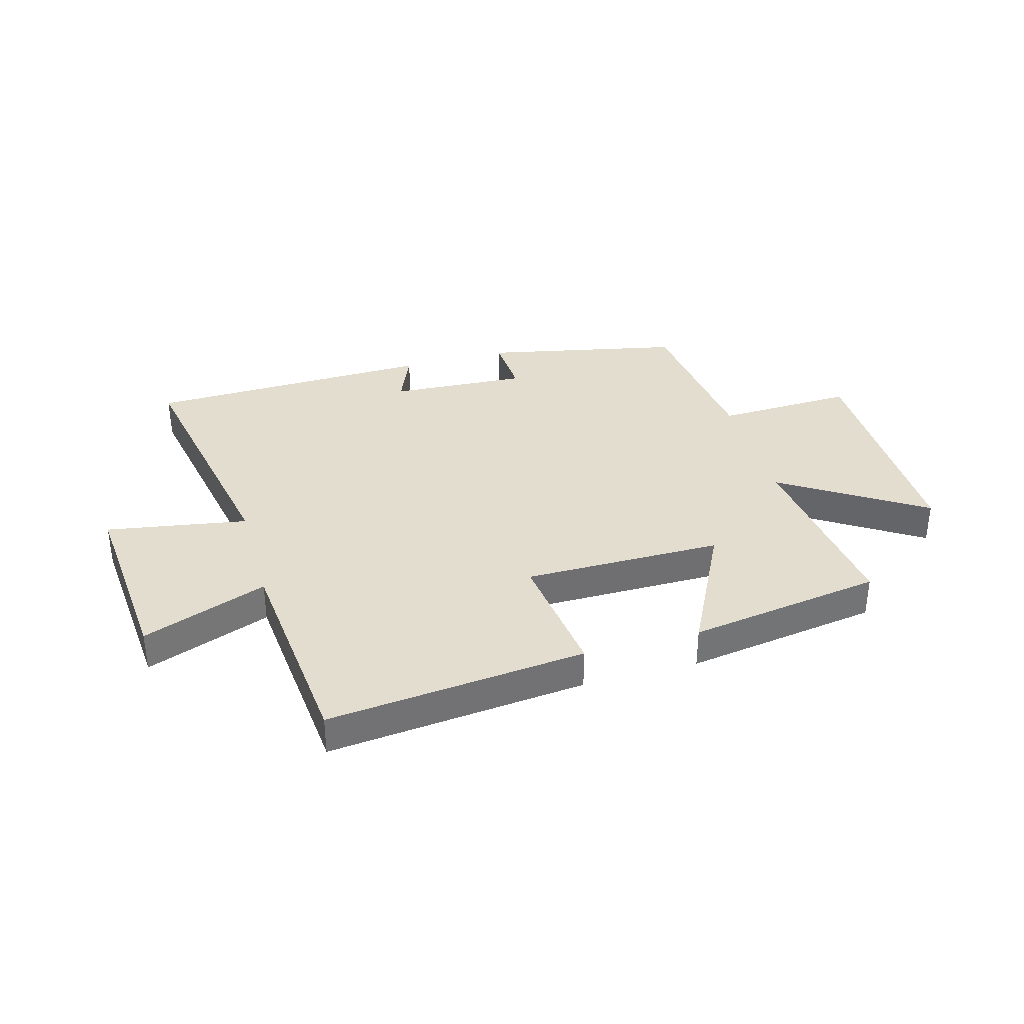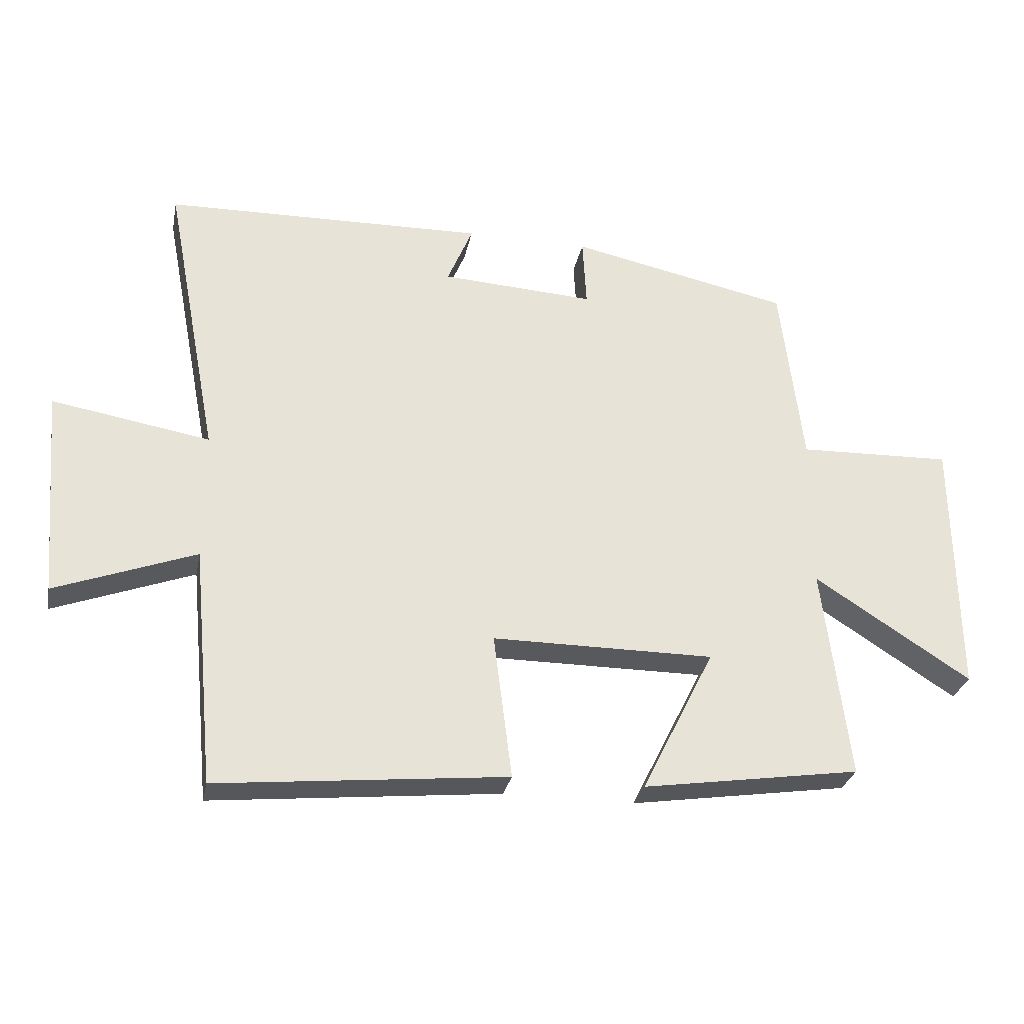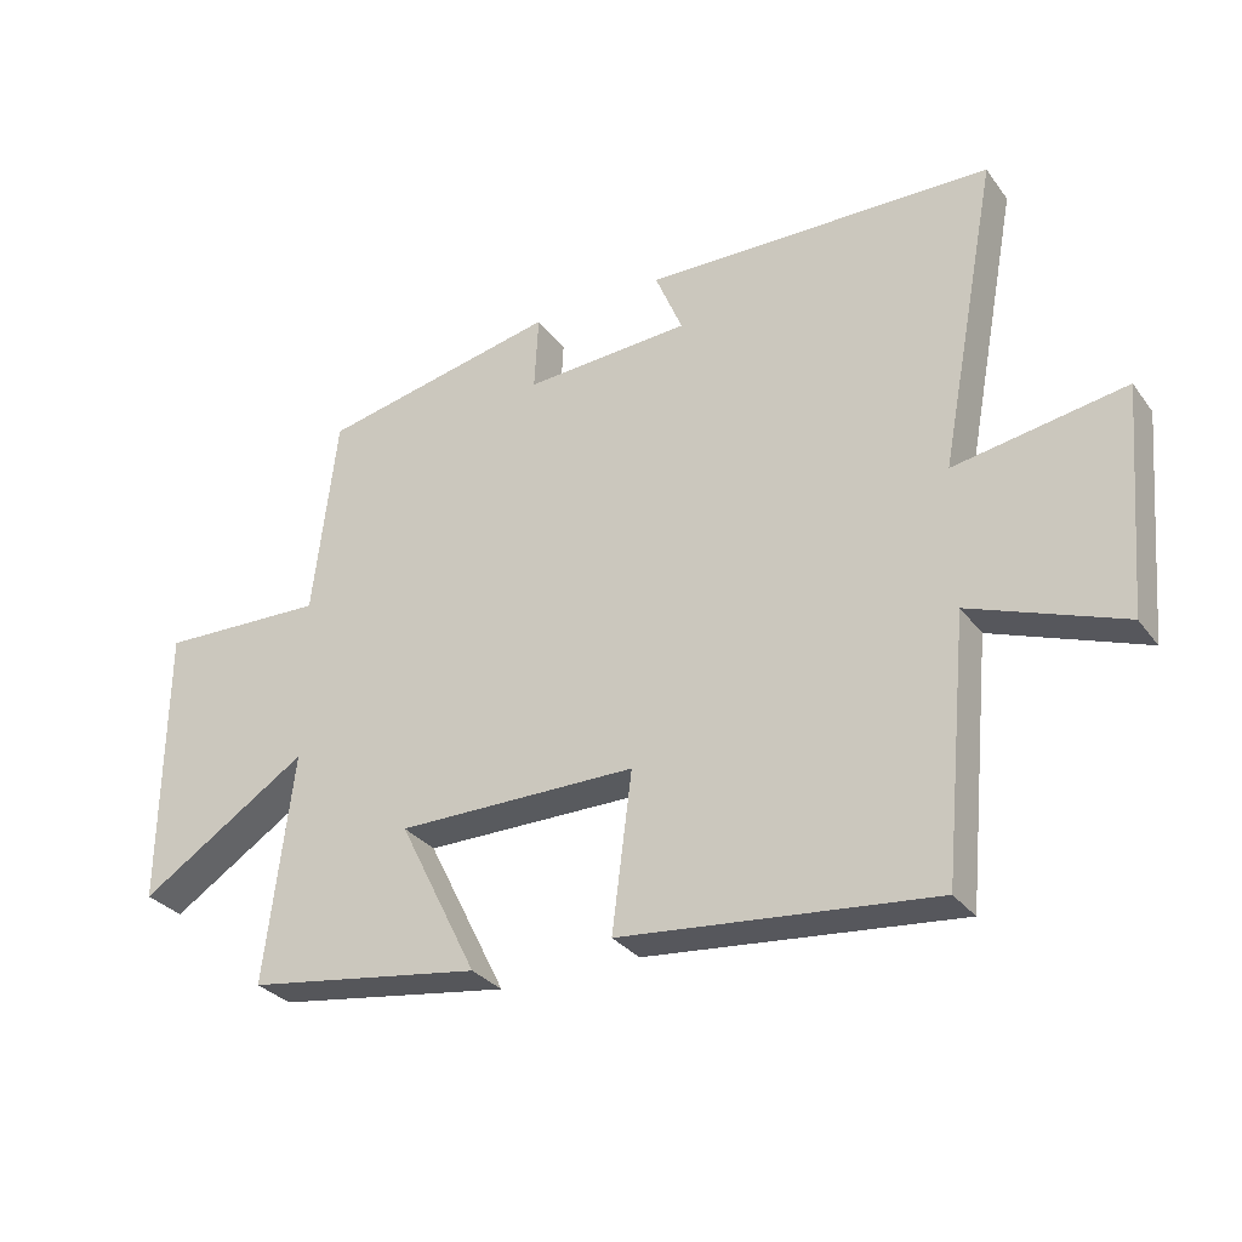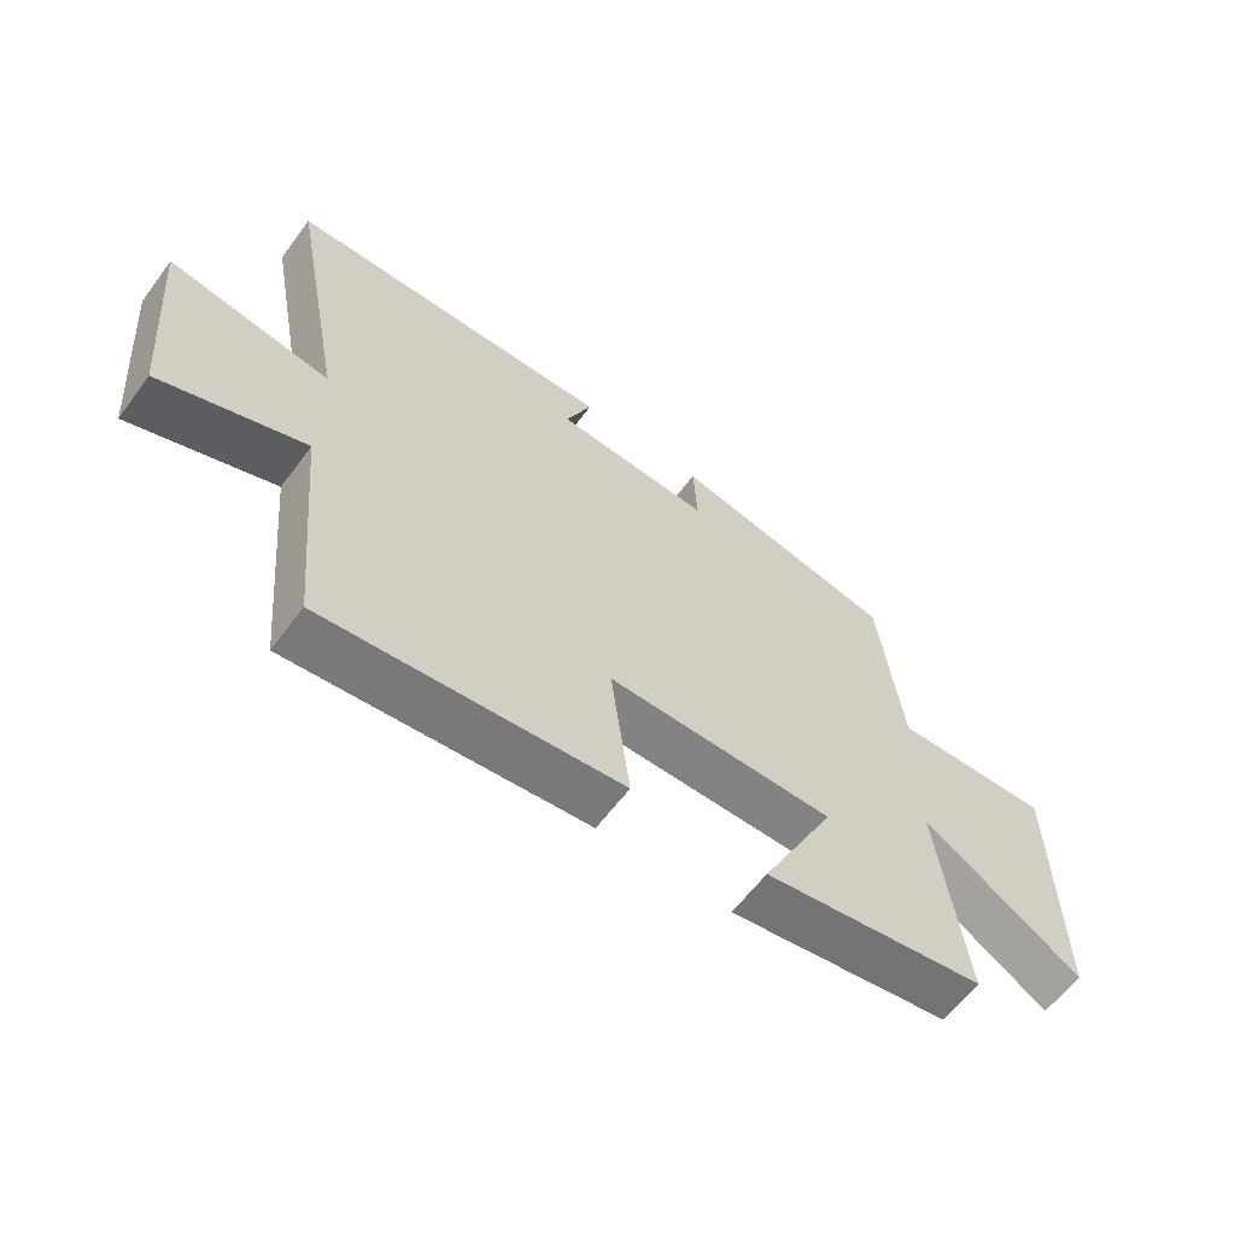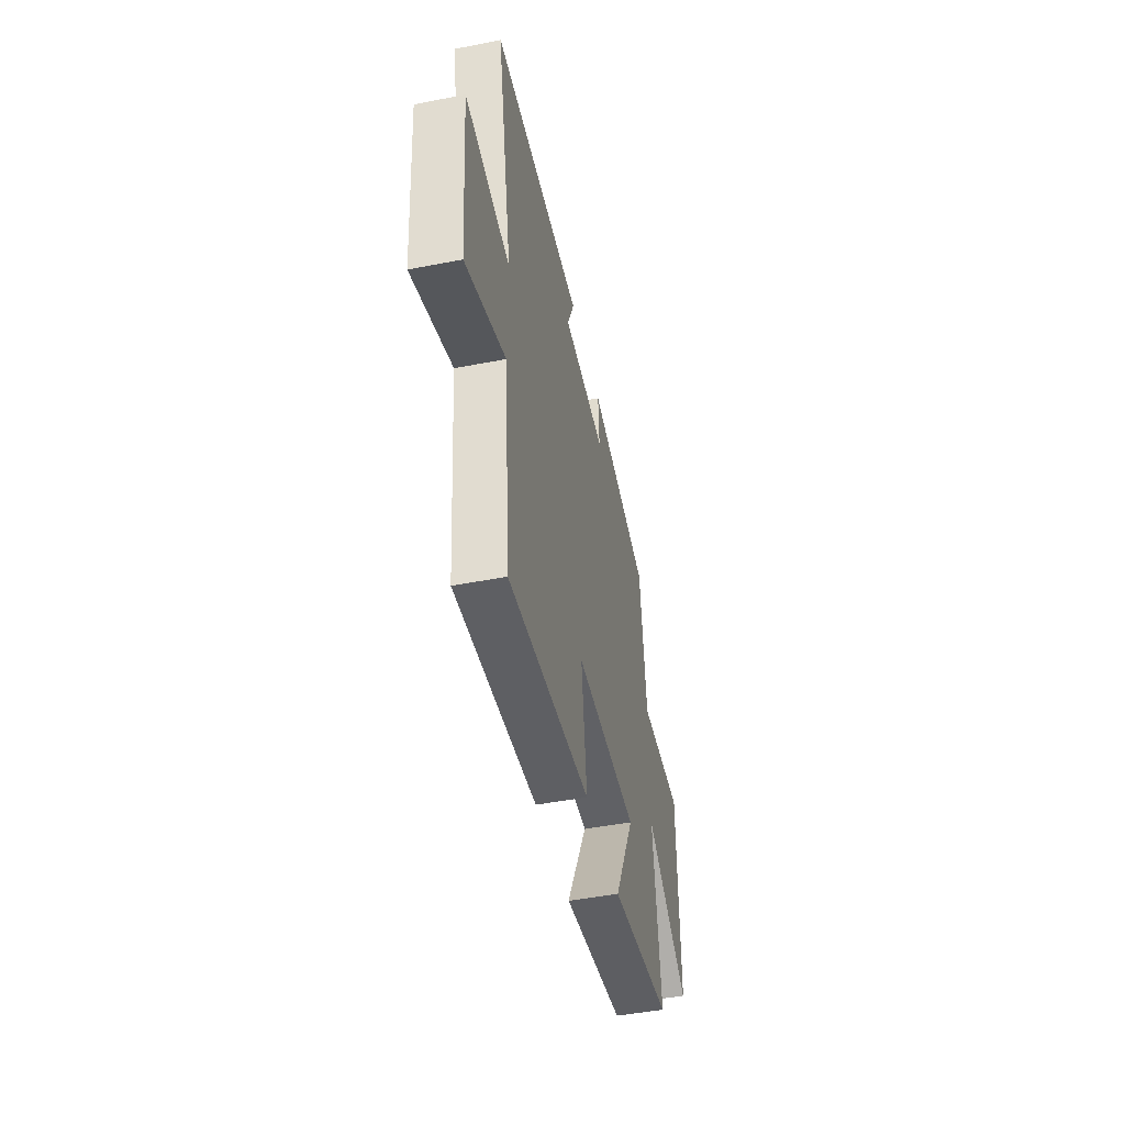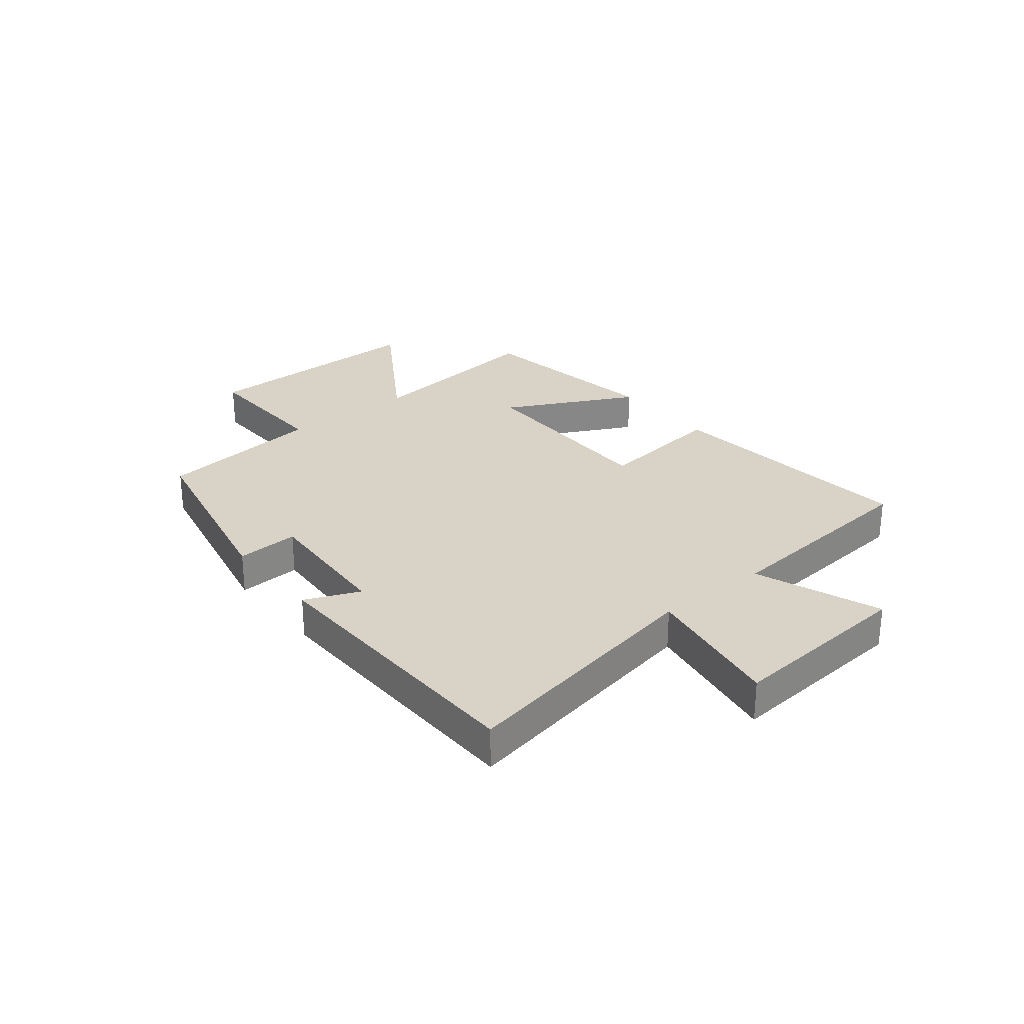
<metadata>
{"format":"obj","ext":"obj","renderer":"f3d","projection":"perspective","resolution":1024,"background":"white","views":[{"elev":35.5,"azim":164.3,"up":"+Y"},{"elev":-29.0,"azim":168.8,"up":"+Z"},{"elev":-30.6,"azim":30.0,"up":"+Z"},{"elev":-61.0,"azim":143.5,"up":"+Z"},{"elev":-47.3,"azim":102.4,"up":"+Z"},{"elev":27.9,"azim":51.3,"up":"+Y"}]}
</metadata>
<code>
v 0.586 0.07 0.488
v 0.5 0.07 0.036
v 0.749 0.07 0.078
v 0.721 0.07 -0.252
v 0.5 0.07 -0.17
v 0.464 0.07 -0.546
v 0.008 0.07 -0.5
v 0.037 0.07 -0.271
v -0.313 0.07 -0.271
v -0.198 0.07 -0.5
v -0.541 0.07 -0.448
v -0.5 0.07 -0.113
v -0.747 0.07 -0.271
v -0.743 0.07 0.141
v -0.5 0.07 0.133
v -0.465 0.07 0.427
v -0.117 0.07 0.5
v -0.123 0.07 0.39
v 0.119 0.07 0.404
v 0.079 0.07 0.5
v 0.586 0 0.488
v 0.5 0 0.036
v 0.749 0 0.078
v 0.721 0 -0.252
v 0.5 0 -0.17
v 0.464 0 -0.546
v 0.008 0 -0.5
v 0.037 0 -0.271
v -0.313 0 -0.271
v -0.198 0 -0.5
v -0.541 0 -0.448
v -0.5 0 -0.113
v -0.747 0 -0.271
v -0.743 0 0.141
v -0.5 0 0.133
v -0.465 0 0.427
v -0.117 0 0.5
v -0.123 0 0.39
v 0.119 0 0.404
v 0.079 0 0.5
f 19 20 1 2
f 18 19 2
f 15 16 17 18
f 15 18 2
f 12 13 14 15
f 12 15 2
f 9 10 11 12
f 8 9 12 2
f 7 8 2
f 6 7 2
f 5 6 2
f 2 3 4 5
f 22 21 40 39
f 22 39 38
f 38 37 36 35
f 22 38 35
f 35 34 33 32
f 22 35 32
f 32 31 30 29
f 22 32 29 28
f 22 28 27
f 22 27 26
f 22 26 25
f 25 24 23 22
f 1 21 22 2
f 2 22 23 3
f 3 23 24 4
f 4 24 25 5
f 5 25 26 6
f 6 26 27 7
f 7 27 28 8
f 8 28 29 9
f 9 29 30 10
f 10 30 31 11
f 11 31 32 12
f 12 32 33 13
f 13 33 34 14
f 14 34 35 15
f 15 35 36 16
f 16 36 37 17
f 17 37 38 18
f 18 38 39 19
f 19 39 40 20
f 20 40 21 1

</code>
